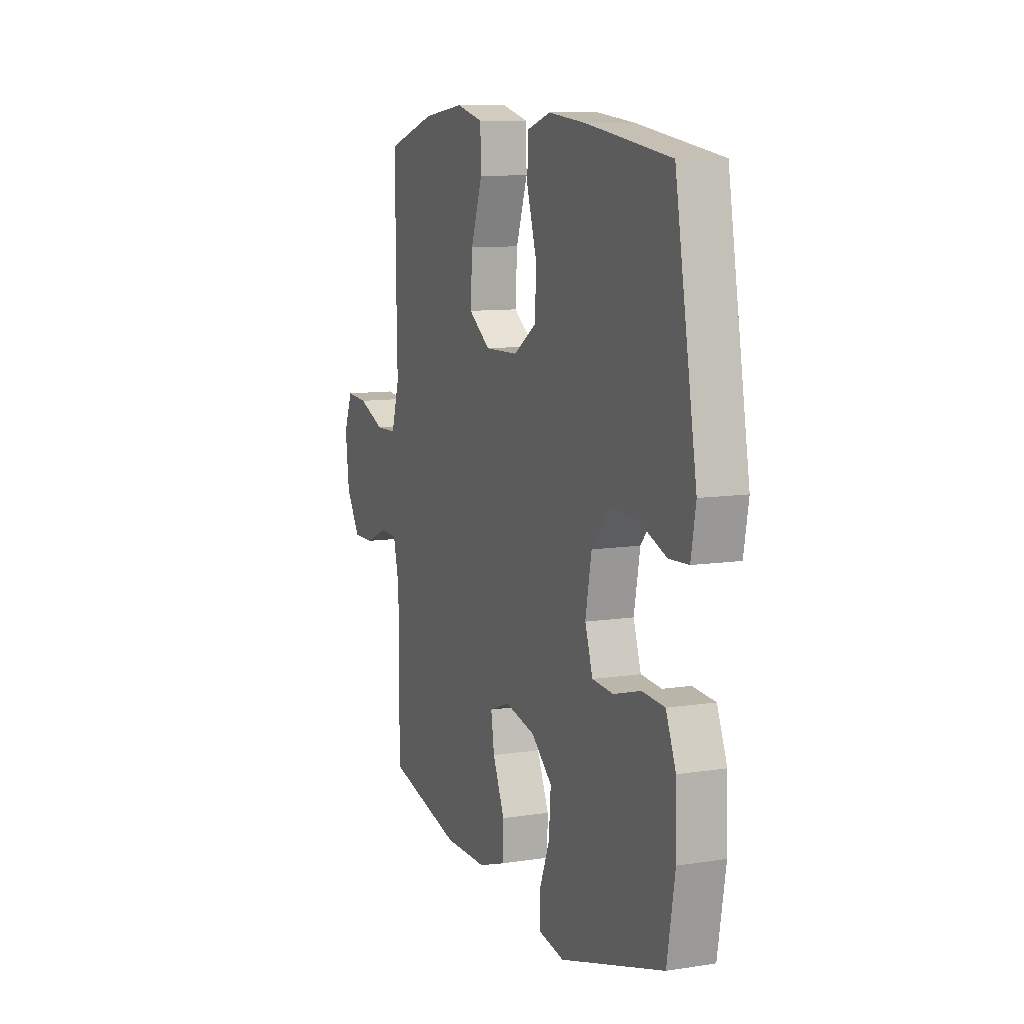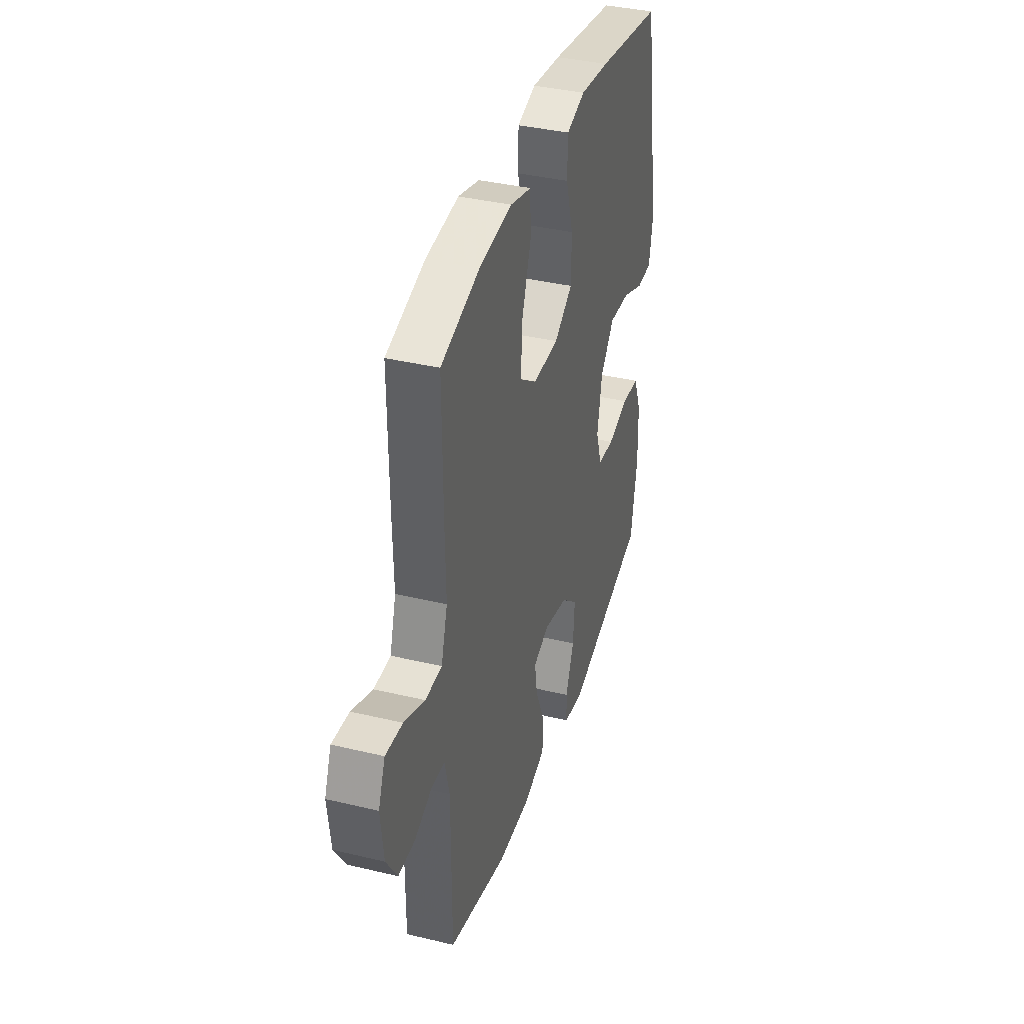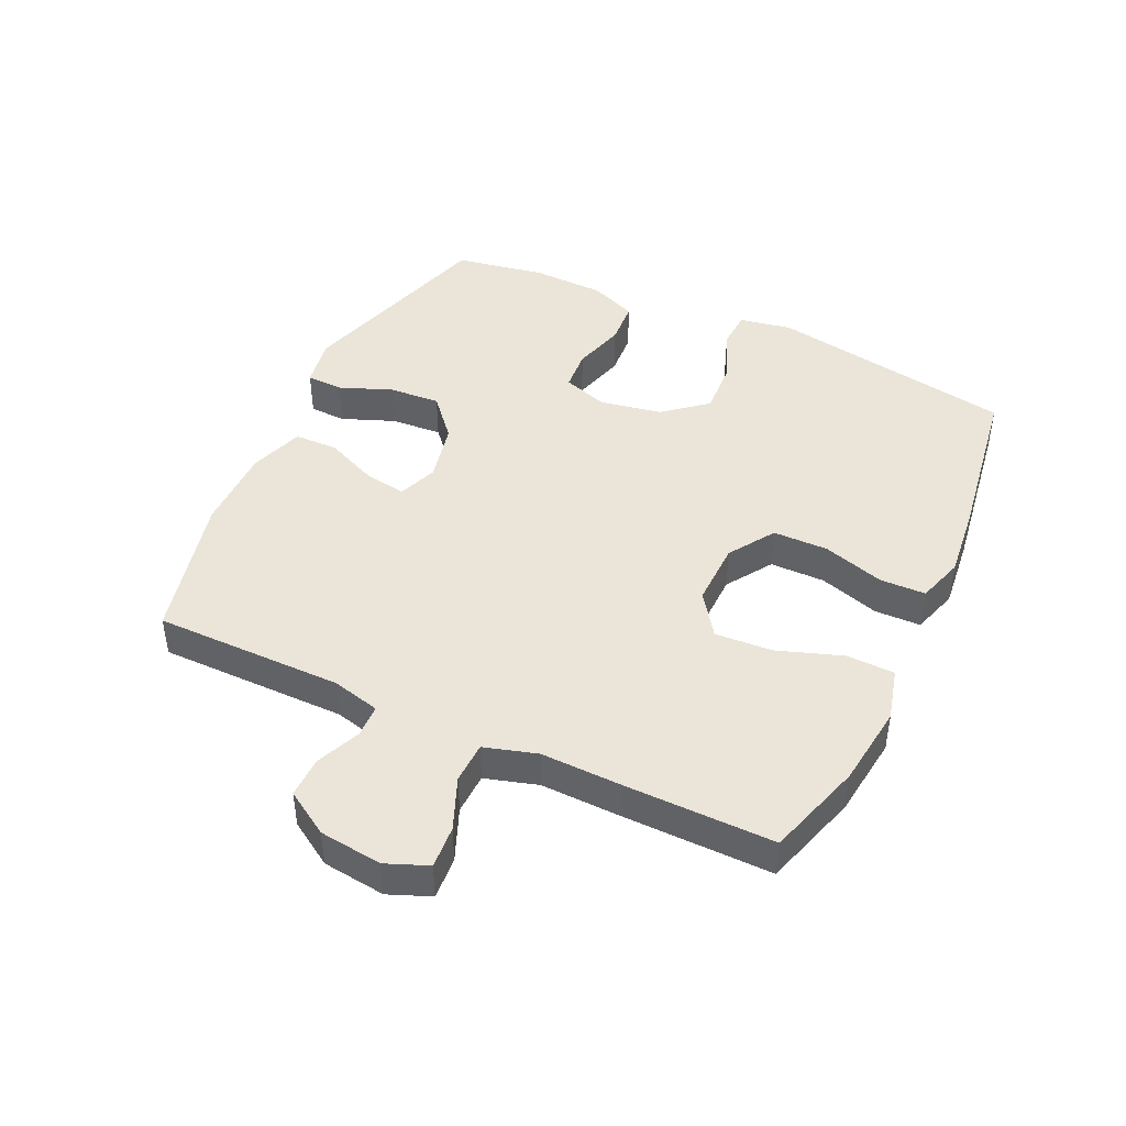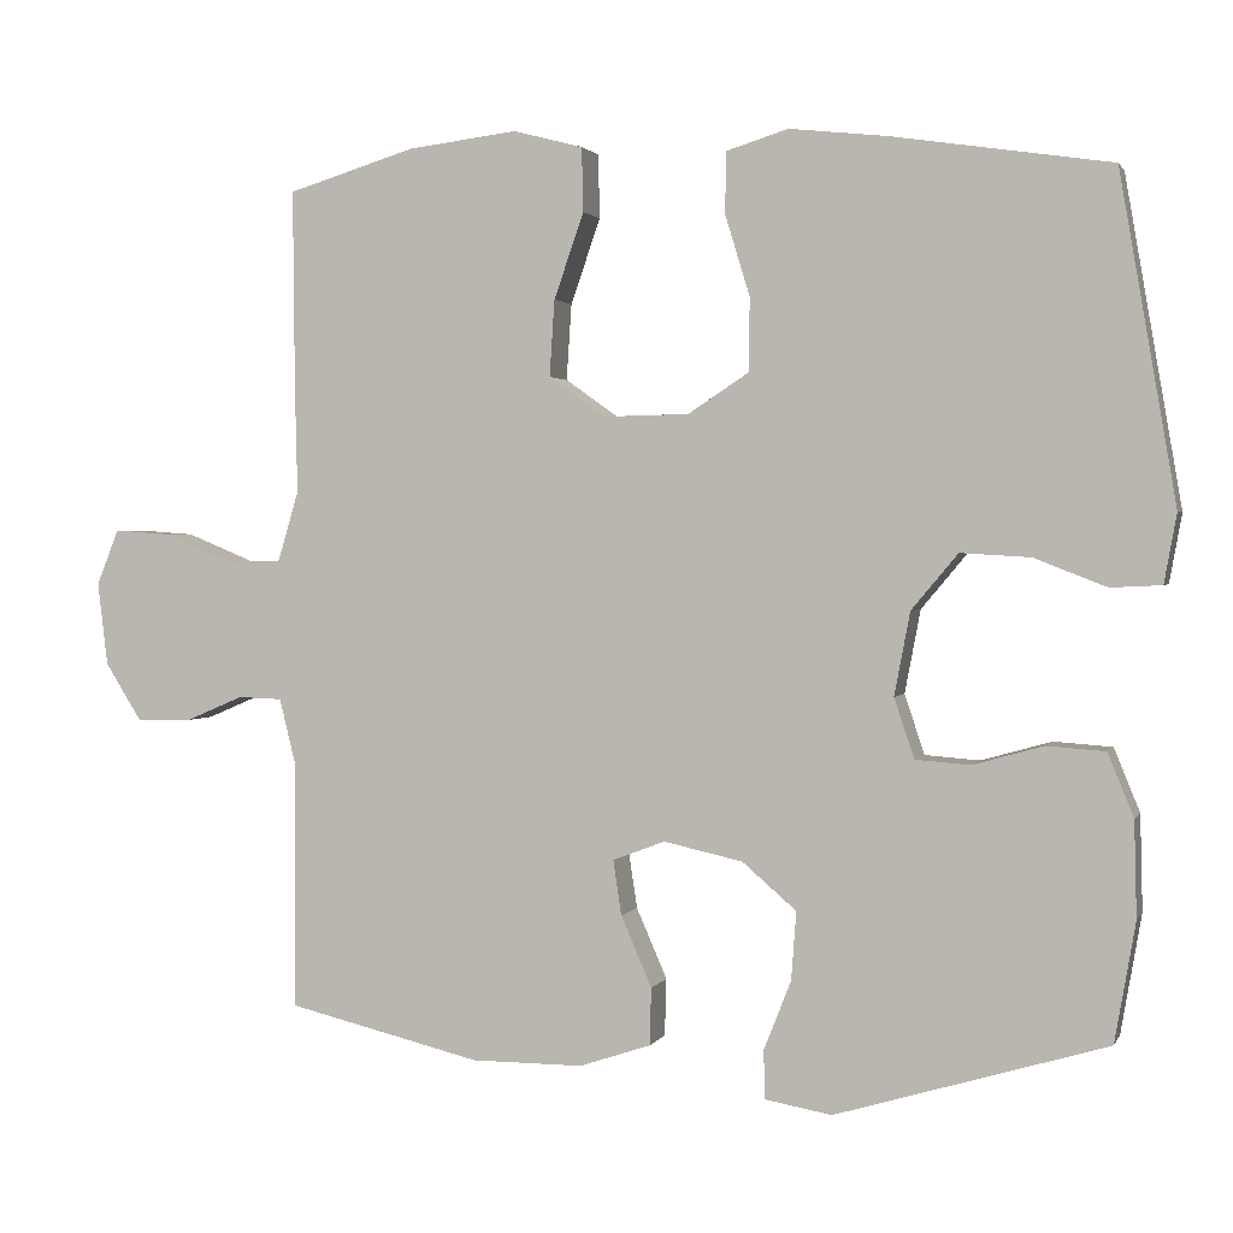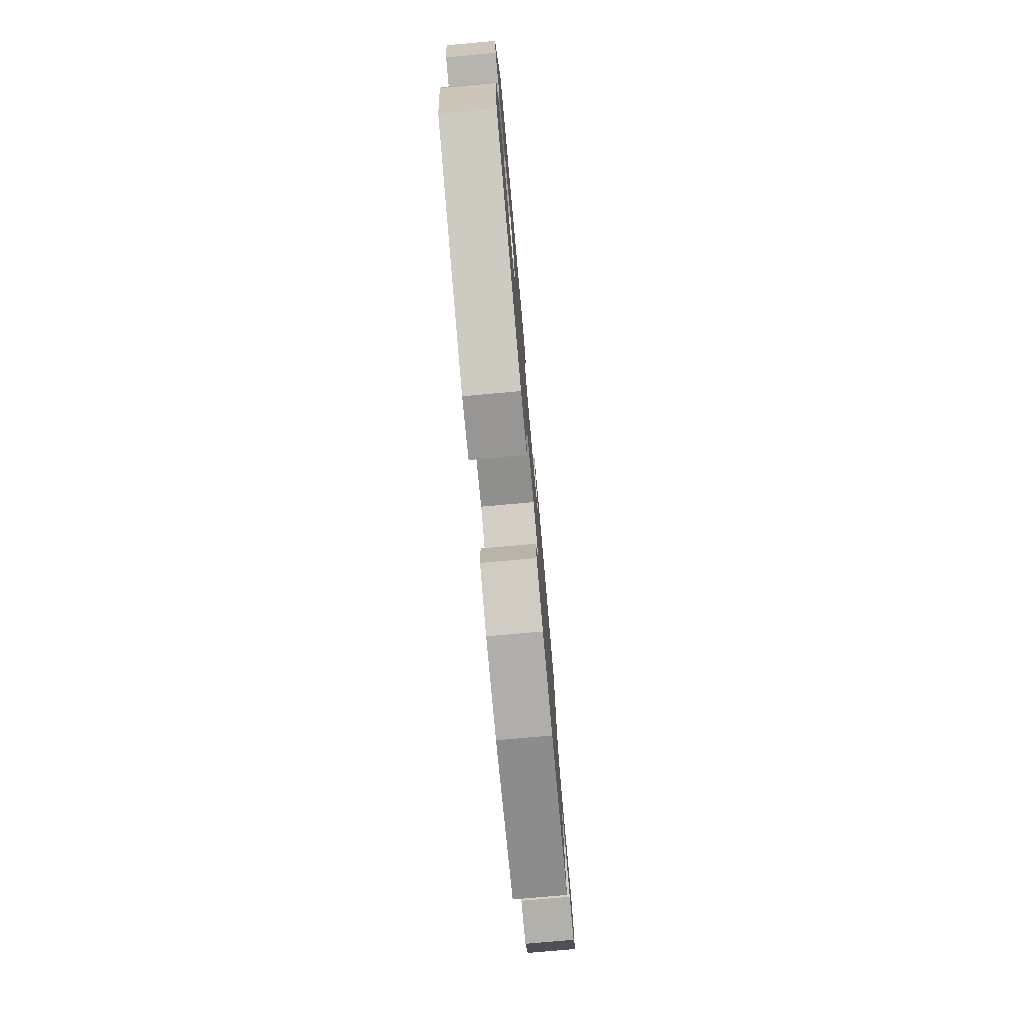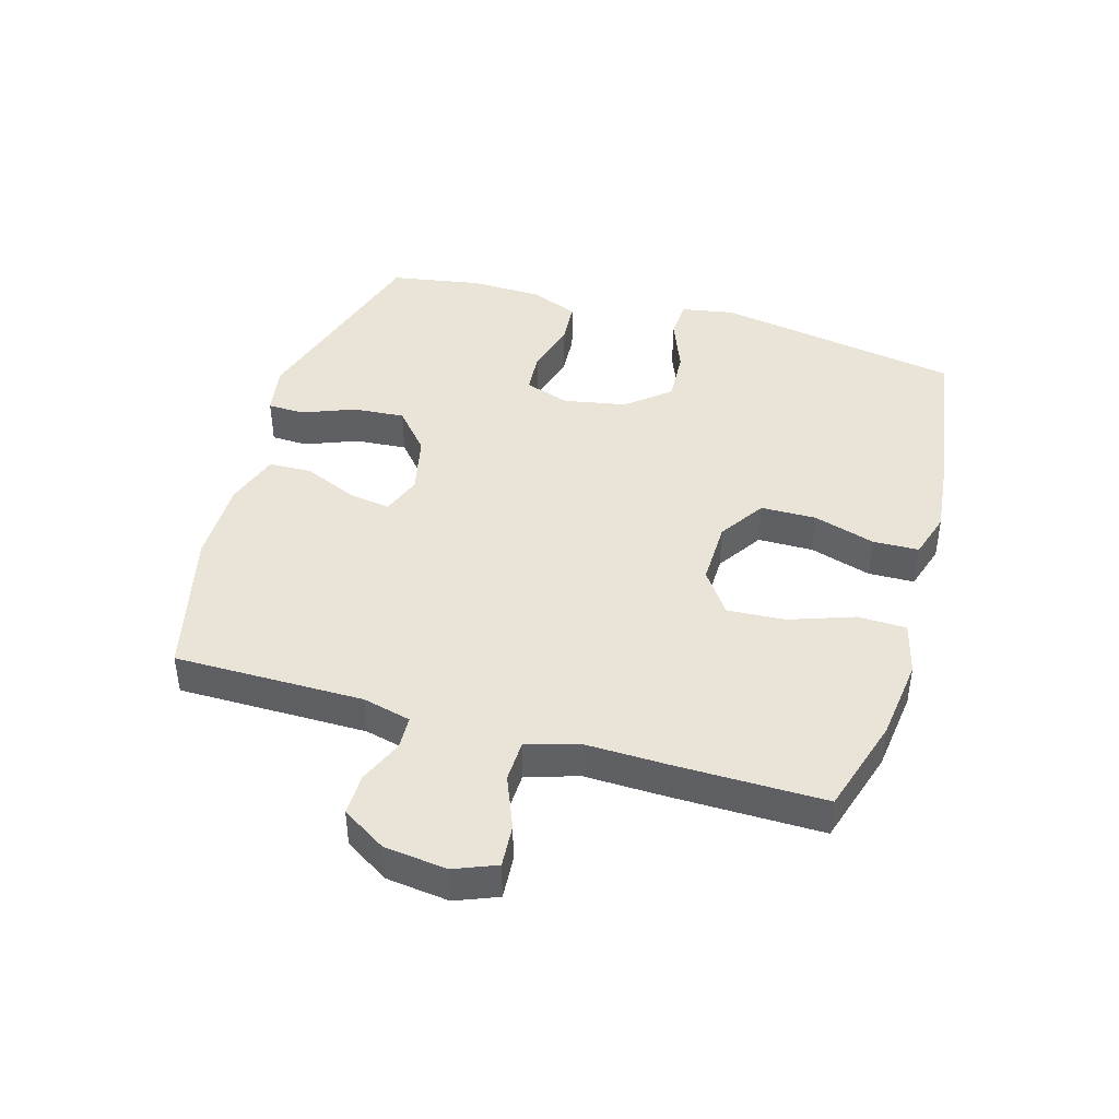
<metadata>
{"format":"obj","ext":"obj","renderer":"f3d","projection":"perspective","resolution":1024,"background":"white","views":[{"elev":9.7,"azim":68.0,"up":"+Z"},{"elev":37.5,"azim":-72.9,"up":"+Z"},{"elev":44.7,"azim":-64.9,"up":"+Y"},{"elev":1.7,"azim":15.9,"up":"+Z"},{"elev":-77.6,"azim":95.1,"up":"+Z"},{"elev":43.4,"azim":-73.8,"up":"+Y"}]}
</metadata>
<code>
v -0.5 0.07 -0.5
v -0.5 0.07 -0.199
v -0.519 0.07 -0.122
v -0.572 0.07 -0.12
v -0.642 0.07 -0.15
v -0.708 0.07 -0.151
v -0.752 0.07 -0.081
v -0.764 0.07 0.019
v -0.737 0.07 0.086
v -0.669 0.07 0.081
v -0.586 0.07 0.047
v -0.52 0.07 0.049
v -0.495 0.07 0.133
v -0.498 0.07 0.263
v -0.5 0.07 0.5
v -0.346 0.07 0.547
v -0.215 0.07 0.563
v -0.131 0.07 0.541
v -0.129 0.07 0.464
v -0.165 0.07 0.361
v -0.171 0.07 0.269
v -0.103 0.07 0.221
v 0 0.07 0.223
v 0.073 0.07 0.271
v 0.074 0.07 0.359
v 0.044 0.07 0.457
v 0.046 0.07 0.53
v 0.12 0.07 0.553
v 0.237 0.07 0.54
v 0.5 0.07 0.5
v 0.568 0.07 0.107
v 0.553 0.07 0.024
v 0.492 0.07 0.021
v 0.405 0.07 0.055
v 0.321 0.07 0.06
v 0.265 0.07 -0.007
v 0.246 0.07 -0.107
v 0.27 0.07 -0.179
v 0.336 0.07 -0.184
v 0.421 0.07 -0.16
v 0.491 0.07 -0.165
v 0.522 0.07 -0.241
v 0.525 0.07 -0.356
v 0.5 0.07 -0.5
v 0.174 0.07 -0.598
v 0.094 0.07 -0.584
v 0.092 0.07 -0.526
v 0.125 0.07 -0.442
v 0.131 0.07 -0.36
v 0.066 0.07 -0.304
v -0.029 0.07 -0.283
v -0.092 0.07 -0.307
v -0.082 0.07 -0.373
v -0.045 0.07 -0.458
v -0.047 0.07 -0.527
v -0.133 0.07 -0.556
v -0.267 0.07 -0.556
v -0.5 0 -0.5
v -0.5 0 -0.199
v -0.519 0 -0.122
v -0.572 0 -0.12
v -0.642 0 -0.15
v -0.708 0 -0.151
v -0.752 0 -0.081
v -0.764 0 0.019
v -0.737 0 0.086
v -0.669 0 0.081
v -0.586 0 0.047
v -0.52 0 0.049
v -0.495 0 0.133
v -0.498 0 0.263
v -0.5 0 0.5
v -0.346 0 0.547
v -0.215 0 0.563
v -0.131 0 0.541
v -0.129 0 0.464
v -0.165 0 0.361
v -0.171 0 0.269
v -0.103 0 0.221
v 0 0 0.223
v 0.073 0 0.271
v 0.074 0 0.359
v 0.044 0 0.457
v 0.046 0 0.53
v 0.12 0 0.553
v 0.237 0 0.54
v 0.5 0 0.5
v 0.568 0 0.107
v 0.553 0 0.024
v 0.492 0 0.021
v 0.405 0 0.055
v 0.321 0 0.06
v 0.265 0 -0.007
v 0.246 0 -0.107
v 0.27 0 -0.179
v 0.336 0 -0.184
v 0.421 0 -0.16
v 0.491 0 -0.165
v 0.522 0 -0.241
v 0.525 0 -0.356
v 0.5 0 -0.5
v 0.174 0 -0.598
v 0.094 0 -0.584
v 0.092 0 -0.526
v 0.125 0 -0.442
v 0.131 0 -0.36
v 0.066 0 -0.304
v -0.029 0 -0.283
v -0.092 0 -0.307
v -0.082 0 -0.373
v -0.045 0 -0.458
v -0.047 0 -0.527
v -0.133 0 -0.556
v -0.267 0 -0.556
f 57 1 2
f 56 57 2
f 55 56 2
f 54 55 2
f 53 54 2
f 52 53 2 3
f 51 52 3
f 50 51 3
f 46 47 48
f 45 46 48
f 44 45 48
f 43 44 48
f 42 43 48
f 41 42 48
f 40 41 48
f 39 40 48
f 38 39 48 49
f 37 38 49 50
f 32 33 34
f 31 32 34
f 30 31 34
f 29 30 34
f 28 29 34
f 27 28 34
f 26 27 34
f 25 26 34
f 24 25 34 35
f 23 24 35 36
f 18 19 20
f 17 18 20
f 16 17 20
f 15 16 20
f 14 15 20
f 13 14 20
f 12 13 20 21
f 9 10 11
f 8 9 11
f 7 8 11
f 6 7 11
f 5 6 11
f 4 5 11
f 3 4 11 12
f 50 3 12
f 37 50 12
f 36 37 12
f 23 36 12
f 22 23 12
f 12 21 22
f 59 58 114
f 59 114 113
f 59 113 112
f 59 112 111
f 59 111 110
f 60 59 110 109
f 60 109 108
f 60 108 107
f 105 104 103
f 105 103 102
f 105 102 101
f 105 101 100
f 105 100 99
f 105 99 98
f 105 98 97
f 105 97 96
f 106 105 96 95
f 107 106 95 94
f 91 90 89
f 91 89 88
f 91 88 87
f 91 87 86
f 91 86 85
f 91 85 84
f 91 84 83
f 91 83 82
f 92 91 82 81
f 93 92 81 80
f 77 76 75
f 77 75 74
f 77 74 73
f 77 73 72
f 77 72 71
f 77 71 70
f 78 77 70 69
f 68 67 66
f 68 66 65
f 68 65 64
f 68 64 63
f 68 63 62
f 68 62 61
f 69 68 61 60
f 69 60 107
f 69 107 94
f 69 94 93
f 69 93 80
f 69 80 79
f 79 78 69
f 1 58 59 2
f 2 59 60 3
f 3 60 61 4
f 4 61 62 5
f 5 62 63 6
f 6 63 64 7
f 7 64 65 8
f 8 65 66 9
f 9 66 67 10
f 10 67 68 11
f 11 68 69 12
f 12 69 70 13
f 13 70 71 14
f 14 71 72 15
f 15 72 73 16
f 16 73 74 17
f 17 74 75 18
f 18 75 76 19
f 19 76 77 20
f 20 77 78 21
f 21 78 79 22
f 22 79 80 23
f 23 80 81 24
f 24 81 82 25
f 25 82 83 26
f 26 83 84 27
f 27 84 85 28
f 28 85 86 29
f 29 86 87 30
f 30 87 88 31
f 31 88 89 32
f 32 89 90 33
f 33 90 91 34
f 34 91 92 35
f 35 92 93 36
f 36 93 94 37
f 37 94 95 38
f 38 95 96 39
f 39 96 97 40
f 40 97 98 41
f 41 98 99 42
f 42 99 100 43
f 43 100 101 44
f 44 101 102 45
f 45 102 103 46
f 46 103 104 47
f 47 104 105 48
f 48 105 106 49
f 49 106 107 50
f 50 107 108 51
f 51 108 109 52
f 52 109 110 53
f 53 110 111 54
f 54 111 112 55
f 55 112 113 56
f 56 113 114 57
f 57 114 58 1

</code>
